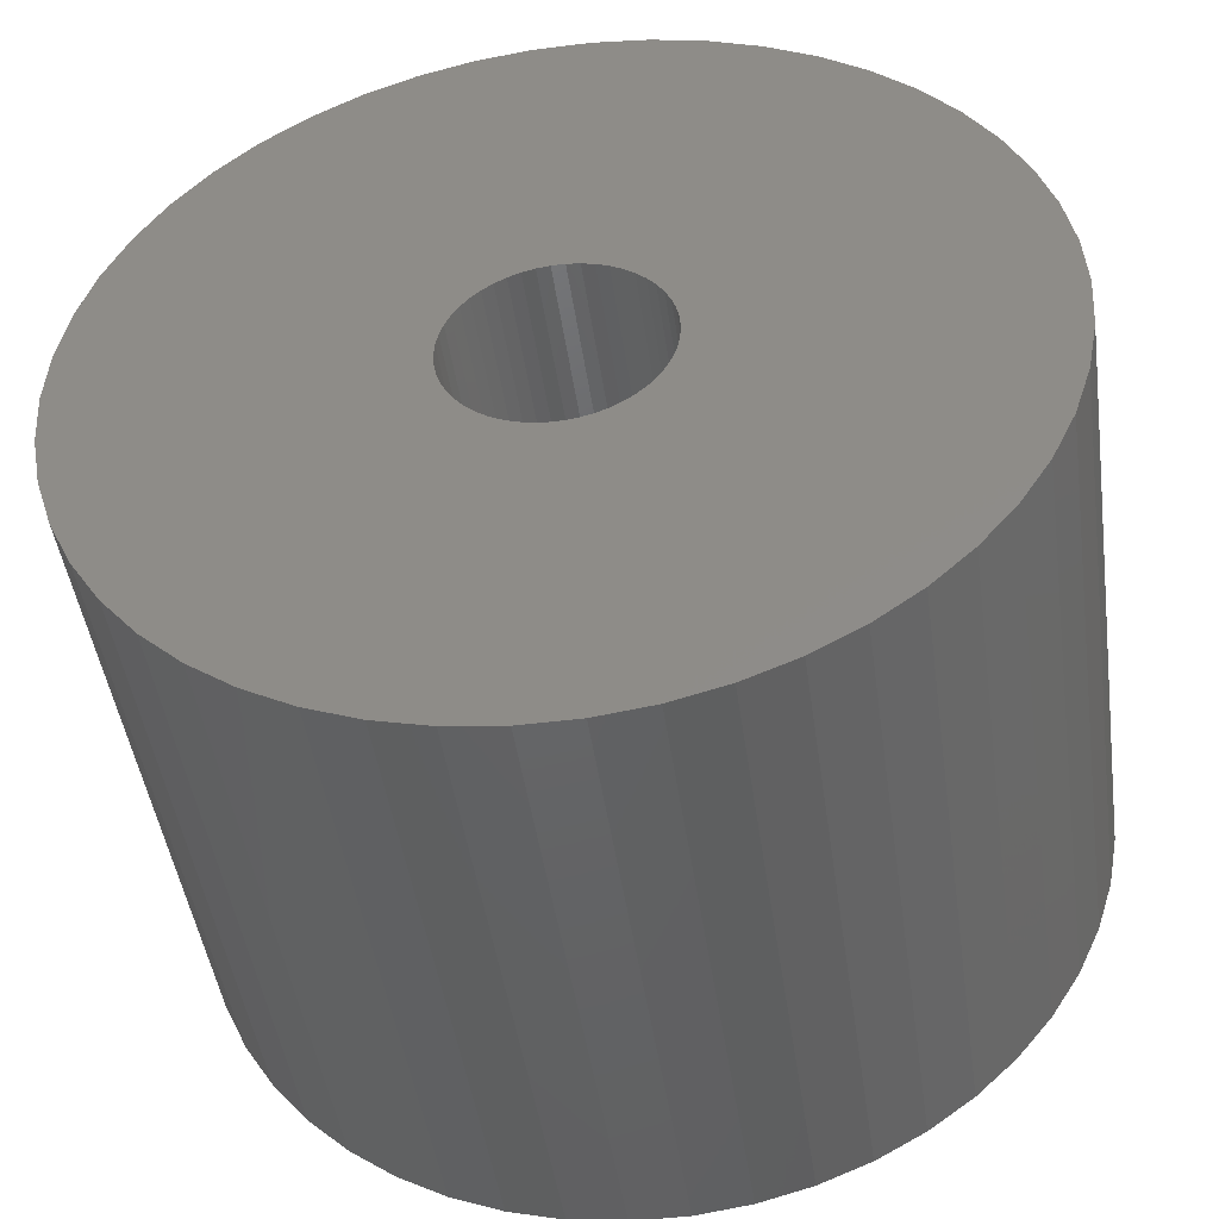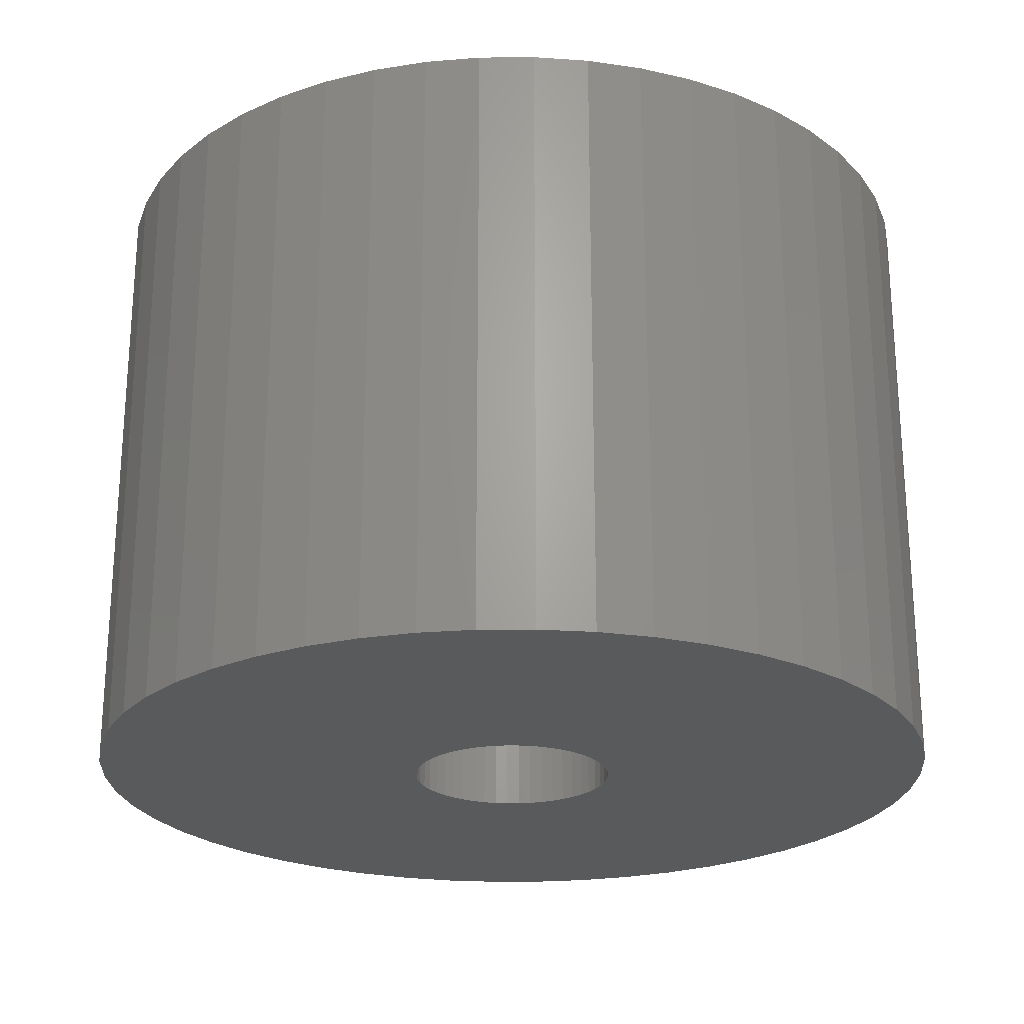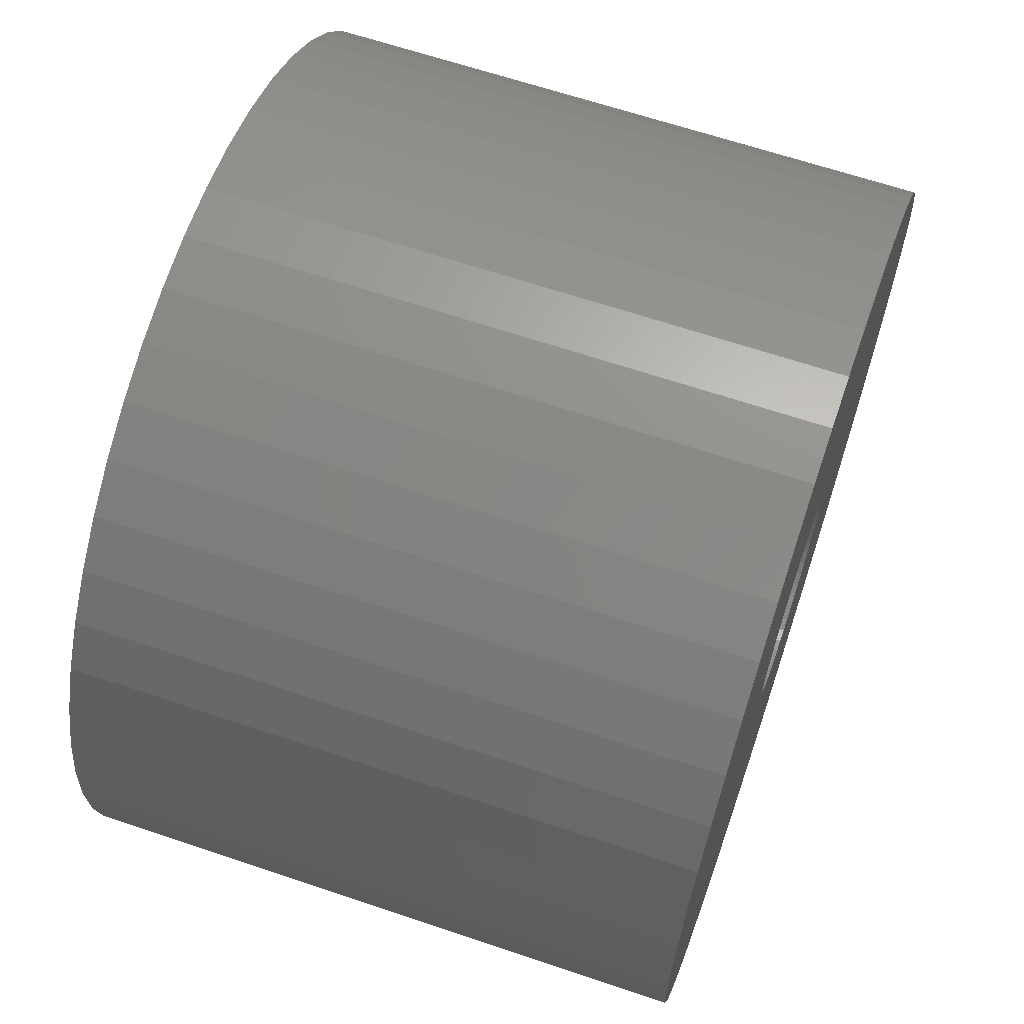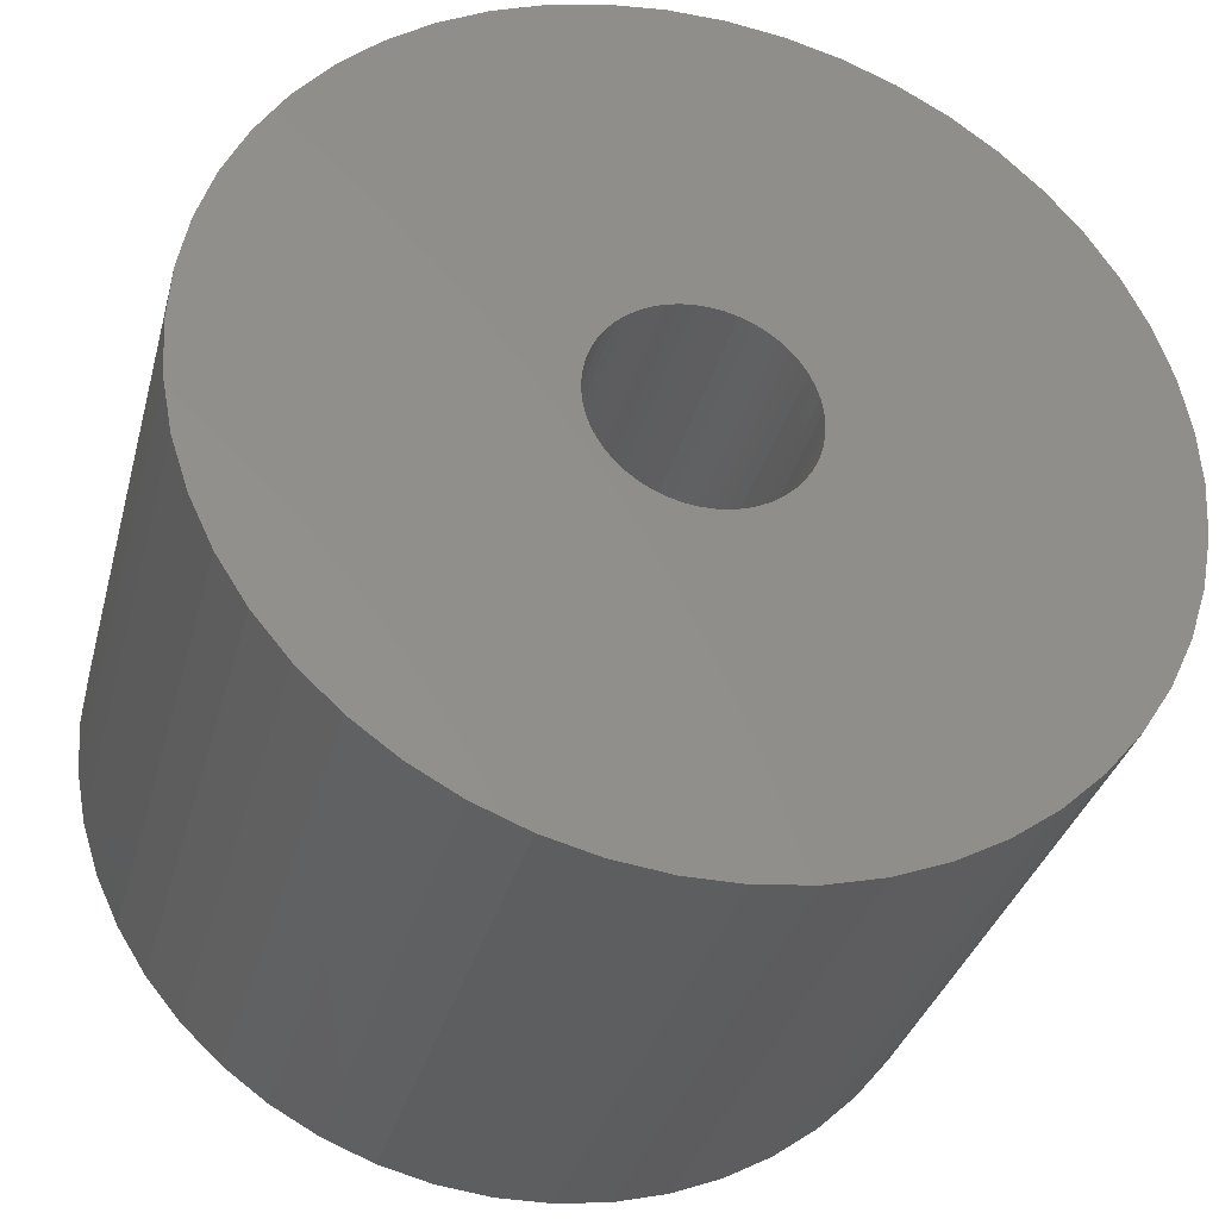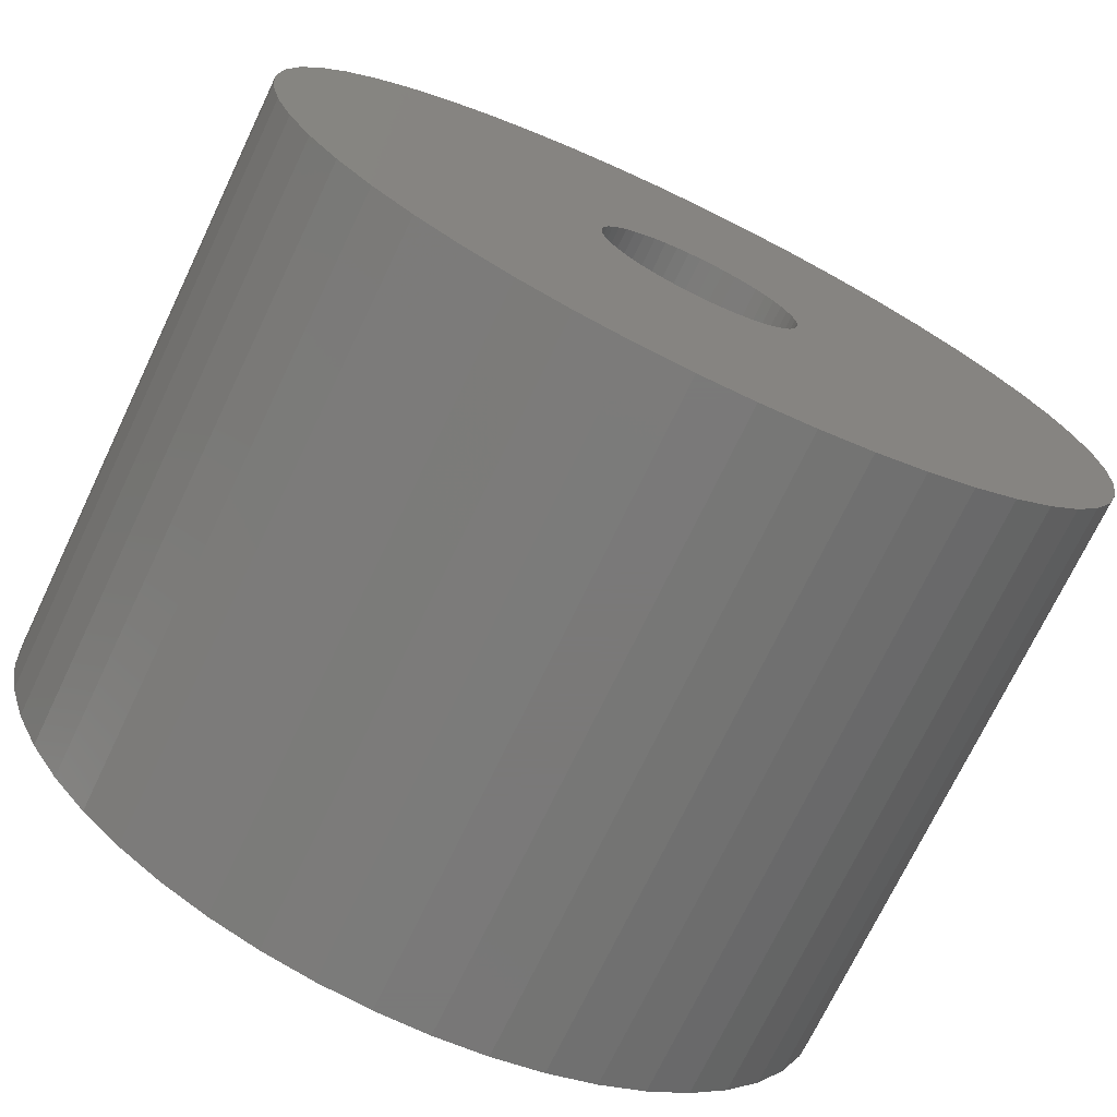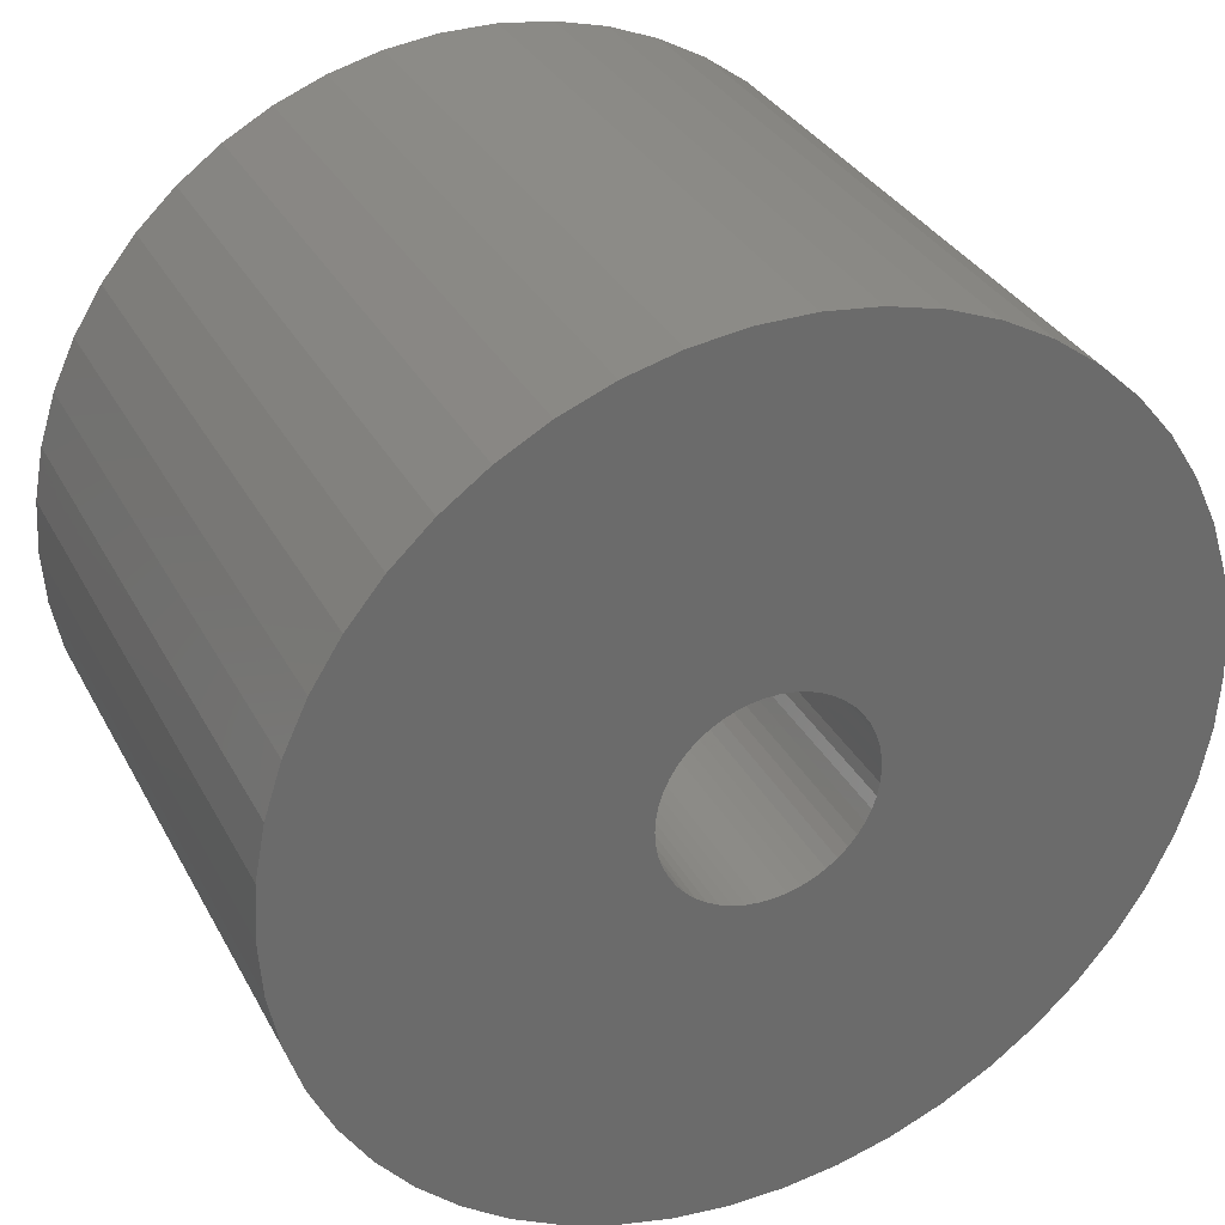
<metadata>
{"format":"stl","ext":"stl","renderer":"f3d","projection":"perspective","resolution":1024,"background":"white","views":[{"elev":-46.3,"azim":8.1,"up":"+Y"},{"elev":-23.8,"azim":-179.3,"up":"+Z"},{"elev":64.6,"azim":-71.2,"up":"+Y"},{"elev":-33.7,"azim":165.6,"up":"+Y"},{"elev":-72.6,"azim":154.4,"up":"+Y"},{"elev":32.8,"azim":155.6,"up":"+Y"}]}
</metadata>
<code>
# stl→obj: 200 verts, 400 faces
v 15.81 6.258 12
v 14.9 8.19 -12
v 14.9 8.19 12
v 15.81 6.258 -12
v 13.75 9.992 -12
v 13.75 9.992 12
v 7.238 15.38 -12
v 5.253 16.17 12
v 7.238 15.38 12
v 5.253 16.17 -12
v -5.253 16.17 -12
v -7.238 15.38 12
v -5.253 16.17 12
v -7.238 15.38 -12
v -15.81 6.258 -12
v -14.9 8.19 12
v -14.9 8.19 -12
v -15.81 6.258 12
v 16.87 -2.131 12
v 17 0 -12
v 17 0 12
v 16.87 -2.131 -12
v 12.39 11.64 -12
v 10.84 13.1 12
v 12.39 11.64 12
v 10.84 13.1 -12
v 3.185 16.7 -12
v 1.067 16.97 12
v 3.185 16.7 12
v 1.067 16.97 -12
v 9.109 14.35 -12
v 9.109 14.35 12
v -17 0 -12
v -16.87 2.131 12
v -16.87 2.131 -12
v -17 0 12
v -13.75 9.992 -12
v -12.39 11.64 12
v -12.39 11.64 -12
v -13.75 9.992 12
v -1.067 16.97 -12
v -3.185 16.7 12
v -1.067 16.97 12
v -3.185 16.7 -12
v -10.84 13.1 -12
v -10.84 13.1 12
v 14.9 -8.19 12
v 15.81 -6.258 -12
v 15.81 -6.258 12
v 14.9 -8.19 -12
v -12.39 -11.64 -12
v -10.84 -13.1 12
v -12.39 -11.64 12
v -10.84 -13.1 -12
v -14.9 -8.19 -12
v -15.81 -6.258 12
v -15.81 -6.258 -12
v -14.9 -8.19 12
v 7.238 -15.38 -12
v 9.109 -14.35 12
v 7.238 -15.38 12
v 9.109 -14.35 -12
v 16.87 2.131 12
v 16.47 4.228 -12
v 16.47 4.228 12
v 16.87 2.131 -12
v 4 0 12
v 3.968 0.5013 12
v 3.874 0.9948 12
v 3.968 -0.5013 12
v 3.719 1.472 12
v 16.47 -4.228 12
v 3.505 1.927 12
v 3.874 -0.9948 12
v 3.236 2.351 12
v 2.916 2.738 12
v 3.719 -1.472 12
v 2.55 3.082 12
v 2.143 3.377 12
v 3.505 -1.927 12
v 1.703 3.619 12
v 13.75 -9.992 12
v 3.236 -2.351 12
v 1.236 3.804 12
v 0.7495 3.929 12
v 0.2512 3.992 12
v -0.2512 3.992 12
v -0.7495 3.929 12
v -1.236 3.804 12
v -1.703 3.619 12
v -2.143 3.377 12
v -9.109 14.35 12
v -2.55 3.082 12
v -2.916 2.738 12
v -3.236 2.351 12
v 12.39 -11.64 12
v 2.916 -2.738 12
v 10.84 -13.1 12
v 2.55 -3.082 12
v 2.143 -3.377 12
v 1.703 -3.619 12
v 5.253 -16.17 12
v 1.236 -3.804 12
v 3.185 -16.7 12
v 0.7495 -3.929 12
v 1.067 -16.97 12
v 0.2512 -3.992 12
v -0.2512 -3.992 12
v -1.067 -16.97 12
v -0.7495 -3.929 12
v -3.185 -16.7 12
v -1.236 -3.804 12
v -5.253 -16.17 12
v -1.703 -3.619 12
v -7.238 -15.38 12
v -2.143 -3.377 12
v -9.109 -14.35 12
v -2.55 -3.082 12
v -2.916 -2.738 12
v -3.236 -2.351 12
v -13.75 -9.992 12
v -3.505 -1.927 12
v -3.719 -1.472 12
v -3.874 -0.9948 12
v -16.47 -4.228 12
v -3.968 -0.5013 12
v -16.87 -2.131 12
v -4 0 12
v -3.505 1.927 12
v -3.719 1.472 12
v -3.874 0.9948 12
v -16.47 4.228 12
v -3.968 0.5013 12
v -16.47 4.228 -12
v -9.109 14.35 -12
v 16.47 -4.228 -12
v 13.75 -9.992 -12
v 12.39 -11.64 -12
v -1.067 -16.97 -12
v 1.067 -16.97 -12
v -16.87 -2.131 -12
v 4 0 -12
v 3.968 -0.5013 -12
v 3.874 -0.9948 -12
v 3.968 0.5013 -12
v 3.719 -1.472 -12
v 3.505 -1.927 -12
v 3.874 0.9948 -12
v 3.236 -2.351 -12
v 2.916 -2.738 -12
v 10.84 -13.1 -12
v 3.719 1.472 -12
v 2.55 -3.082 -12
v 2.143 -3.377 -12
v 3.505 1.927 -12
v 1.703 -3.619 -12
v 5.253 -16.17 -12
v 3.236 2.351 -12
v 1.236 -3.804 -12
v 3.185 -16.7 -12
v 0.7495 -3.929 -12
v 0.2512 -3.992 -12
v -0.2512 -3.992 -12
v -0.7495 -3.929 -12
v -3.185 -16.7 -12
v -1.236 -3.804 -12
v -5.253 -16.17 -12
v -1.703 -3.619 -12
v -7.238 -15.38 -12
v -2.143 -3.377 -12
v -9.109 -14.35 -12
v -2.55 -3.082 -12
v -2.916 -2.738 -12
v -3.236 -2.351 -12
v -13.75 -9.992 -12
v 2.916 2.738 -12
v 2.55 3.082 -12
v 2.143 3.377 -12
v 1.703 3.619 -12
v 1.236 3.804 -12
v 0.7495 3.929 -12
v 0.2512 3.992 -12
v -0.2512 3.992 -12
v -0.7495 3.929 -12
v -1.236 3.804 -12
v -1.703 3.619 -12
v -2.143 3.377 -12
v -2.55 3.082 -12
v -2.916 2.738 -12
v -3.236 2.351 -12
v -3.505 1.927 -12
v -3.719 1.472 -12
v -3.874 0.9948 -12
v -3.968 0.5013 -12
v -4 0 -12
v -3.505 -1.927 -12
v -3.719 -1.472 -12
v -3.874 -0.9948 -12
v -16.47 -4.228 -12
v -3.968 -0.5013 -12
f 1 2 3
f 2 1 4
f 3 5 6
f 5 3 2
f 7 8 9
f 8 7 10
f 11 12 13
f 12 11 14
f 15 16 17
f 16 15 18
f 19 20 21
f 20 19 22
f 23 24 25
f 24 23 26
f 27 28 29
f 28 27 30
f 31 9 32
f 9 31 7
f 33 34 35
f 34 33 36
f 37 38 39
f 38 37 40
f 41 42 43
f 42 41 44
f 45 38 46
f 38 45 39
f 47 48 49
f 48 47 50
f 51 52 53
f 52 51 54
f 55 56 57
f 56 55 58
f 59 60 61
f 60 59 62
f 63 64 65
f 64 63 66
f 65 4 1
f 4 65 64
f 6 23 25
f 23 6 5
f 30 43 28
f 43 30 41
f 10 29 8
f 29 10 27
f 26 32 24
f 32 26 31
f 67 21 63
f 68 63 65
f 21 67 19
f 69 65 1
f 70 19 67
f 71 1 3
f 19 70 72
f 73 3 6
f 74 72 70
f 75 6 25
f 72 74 49
f 76 25 24
f 77 49 74
f 78 24 32
f 49 77 47
f 79 32 9
f 80 47 77
f 81 9 8
f 47 80 82
f 83 82 80
f 63 68 67
f 65 69 68
f 1 71 69
f 3 73 71
f 6 75 73
f 84 8 29
f 25 76 75
f 24 78 76
f 32 79 78
f 9 81 79
f 8 84 81
f 85 29 28
f 29 85 84
f 28 86 85
f 28 87 86
f 43 87 28
f 87 43 88
f 42 88 43
f 88 42 89
f 13 89 42
f 89 13 90
f 12 90 13
f 90 12 91
f 92 91 12
f 91 92 93
f 46 93 92
f 93 46 94
f 38 94 46
f 94 38 95
f 40 95 38
f 82 83 96
f 97 96 83
f 96 97 98
f 99 98 97
f 98 99 60
f 100 60 99
f 60 100 61
f 101 61 100
f 61 101 102
f 103 102 101
f 102 103 104
f 105 104 103
f 104 105 106
f 107 106 105
f 108 106 107
f 109 108 110
f 108 109 106
f 111 110 112
f 113 112 114
f 115 114 116
f 117 116 118
f 52 118 119
f 110 111 109
f 53 119 120
f 121 120 122
f 58 122 123
f 56 123 124
f 125 124 126
f 127 126 128
f 95 40 129
f 112 113 111
f 16 129 40
f 114 115 113
f 129 16 130
f 116 117 115
f 18 130 16
f 118 52 117
f 130 18 131
f 119 53 52
f 132 131 18
f 120 121 53
f 131 132 133
f 122 58 121
f 34 133 132
f 123 56 58
f 133 34 128
f 124 125 56
f 36 128 34
f 126 127 125
f 128 36 127
f 134 18 15
f 18 134 132
f 35 132 134
f 132 35 34
f 17 40 37
f 40 17 16
f 44 13 42
f 13 44 11
f 135 46 92
f 46 135 45
f 14 92 12
f 92 14 135
f 21 66 63
f 66 21 20
f 49 136 72
f 136 49 48
f 96 137 82
f 137 96 138
f 139 106 109
f 106 139 140
f 141 36 33
f 36 141 127
f 142 20 22
f 143 22 136
f 20 142 66
f 144 136 48
f 145 66 142
f 146 48 50
f 66 145 64
f 147 50 137
f 148 64 145
f 149 137 138
f 64 148 4
f 150 138 151
f 152 4 148
f 153 151 62
f 4 152 2
f 154 62 59
f 155 2 152
f 156 59 157
f 2 155 5
f 158 5 155
f 22 143 142
f 136 144 143
f 48 146 144
f 50 147 146
f 137 149 147
f 159 157 160
f 138 150 149
f 151 153 150
f 62 154 153
f 59 156 154
f 157 159 156
f 161 160 140
f 160 161 159
f 140 162 161
f 140 163 162
f 139 163 140
f 163 139 164
f 165 164 139
f 164 165 166
f 167 166 165
f 166 167 168
f 169 168 167
f 168 169 170
f 171 170 169
f 170 171 172
f 54 172 171
f 172 54 173
f 51 173 54
f 173 51 174
f 175 174 51
f 5 158 23
f 176 23 158
f 23 176 26
f 177 26 176
f 26 177 31
f 178 31 177
f 31 178 7
f 179 7 178
f 7 179 10
f 180 10 179
f 10 180 27
f 181 27 180
f 27 181 30
f 182 30 181
f 183 30 182
f 41 183 184
f 183 41 30
f 44 184 185
f 11 185 186
f 14 186 187
f 135 187 188
f 45 188 189
f 184 44 41
f 39 189 190
f 37 190 191
f 17 191 192
f 15 192 193
f 134 193 194
f 35 194 195
f 174 175 196
f 185 11 44
f 55 196 175
f 186 14 11
f 196 55 197
f 187 135 14
f 57 197 55
f 188 45 135
f 197 57 198
f 189 39 45
f 199 198 57
f 190 37 39
f 198 199 200
f 191 17 37
f 141 200 199
f 192 15 17
f 200 141 195
f 193 134 15
f 33 195 141
f 194 35 134
f 195 33 35
f 175 58 55
f 58 175 121
f 140 104 106
f 104 140 160
f 72 22 19
f 22 72 136
f 57 125 199
f 125 57 56
f 199 127 141
f 127 199 125
f 51 121 175
f 121 51 53
f 157 61 102
f 61 157 59
f 160 102 104
f 102 160 157
f 151 96 98
f 96 151 138
f 82 50 47
f 50 82 137
f 165 109 111
f 109 165 139
f 54 117 52
f 117 54 171
f 169 113 115
f 113 169 167
f 62 98 60
f 98 62 151
f 171 115 117
f 115 171 169
f 167 111 113
f 111 167 165
f 152 73 155
f 73 152 71
f 131 192 130
f 192 131 193
f 155 75 158
f 75 155 73
f 180 81 84
f 81 180 179
f 186 89 90
f 89 186 185
f 130 191 129
f 191 130 192
f 144 70 143
f 70 144 74
f 182 85 86
f 85 182 181
f 178 78 79
f 78 178 177
f 95 189 94
f 189 95 190
f 187 90 91
f 90 187 186
f 185 88 89
f 88 185 184
f 142 68 145
f 68 142 67
f 154 101 100
f 101 154 156
f 146 74 144
f 74 146 77
f 172 119 118
f 119 172 173
f 145 69 148
f 69 145 68
f 148 71 152
f 71 148 69
f 177 76 78
f 76 177 176
f 158 76 176
f 76 158 75
f 183 86 87
f 86 183 182
f 181 84 85
f 84 181 180
f 179 79 81
f 79 179 178
f 128 194 133
f 194 128 195
f 129 190 95
f 190 129 191
f 184 87 88
f 87 184 183
f 188 91 93
f 91 188 187
f 189 93 94
f 93 189 188
f 143 67 142
f 67 143 70
f 119 174 120
f 174 119 173
f 161 107 105
f 107 161 162
f 156 103 101
f 103 156 159
f 133 193 131
f 193 133 194
f 150 83 149
f 83 150 97
f 149 80 147
f 80 149 83
f 147 77 146
f 77 147 80
f 164 112 110
f 112 164 166
f 163 110 108
f 110 163 164
f 126 195 128
f 195 126 200
f 123 198 124
f 198 123 197
f 159 105 103
f 105 159 161
f 150 99 97
f 99 150 153
f 153 100 99
f 100 153 154
f 162 108 107
f 108 162 163
f 168 116 114
f 116 168 170
f 124 200 126
f 200 124 198
f 120 196 122
f 196 120 174
f 122 197 123
f 197 122 196
f 170 118 116
f 118 170 172
f 166 114 112
f 114 166 168

</code>
